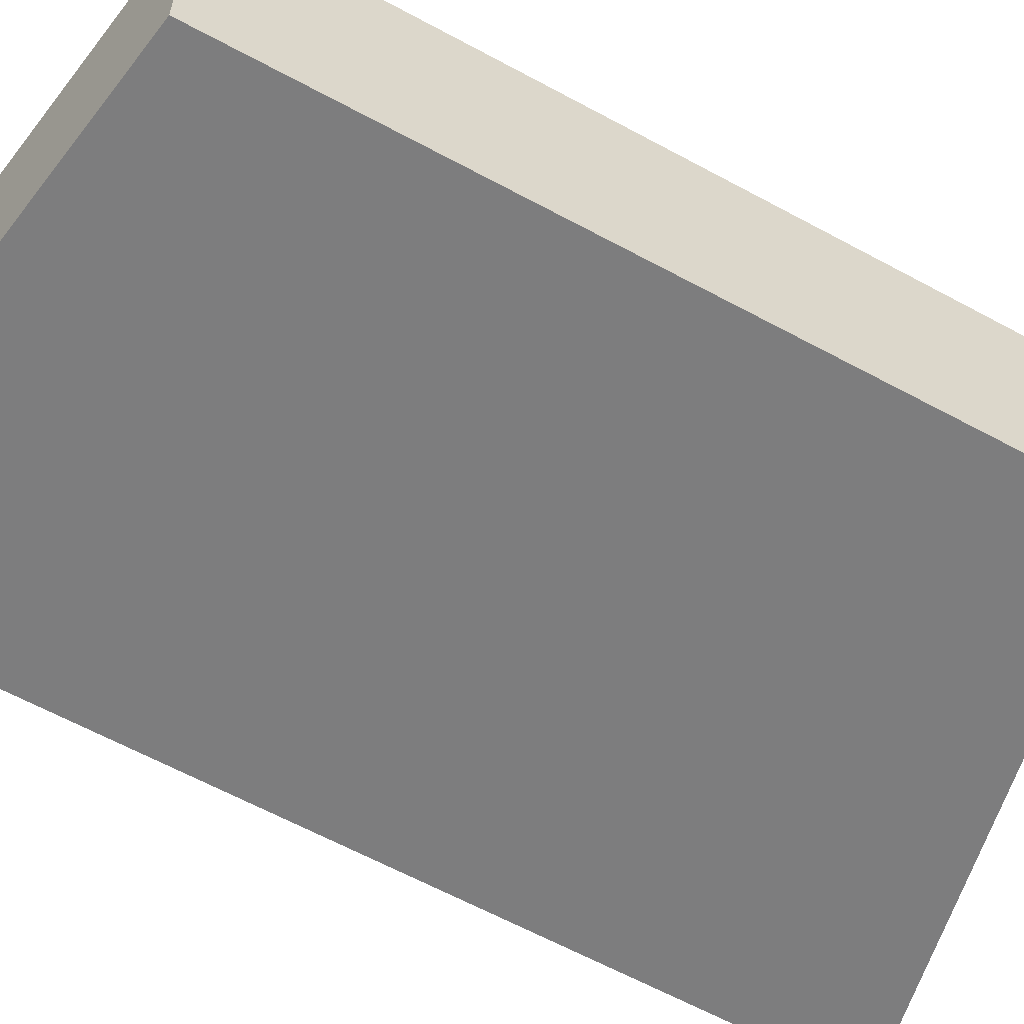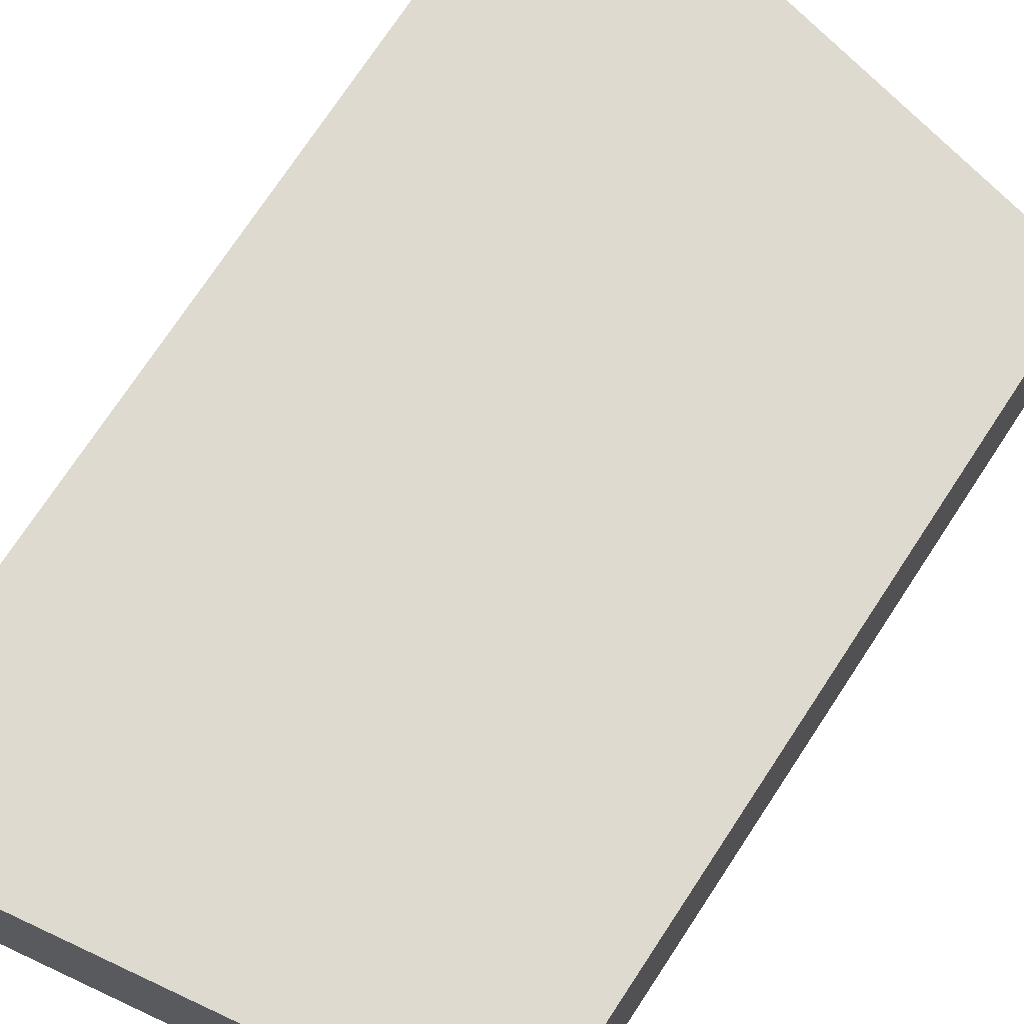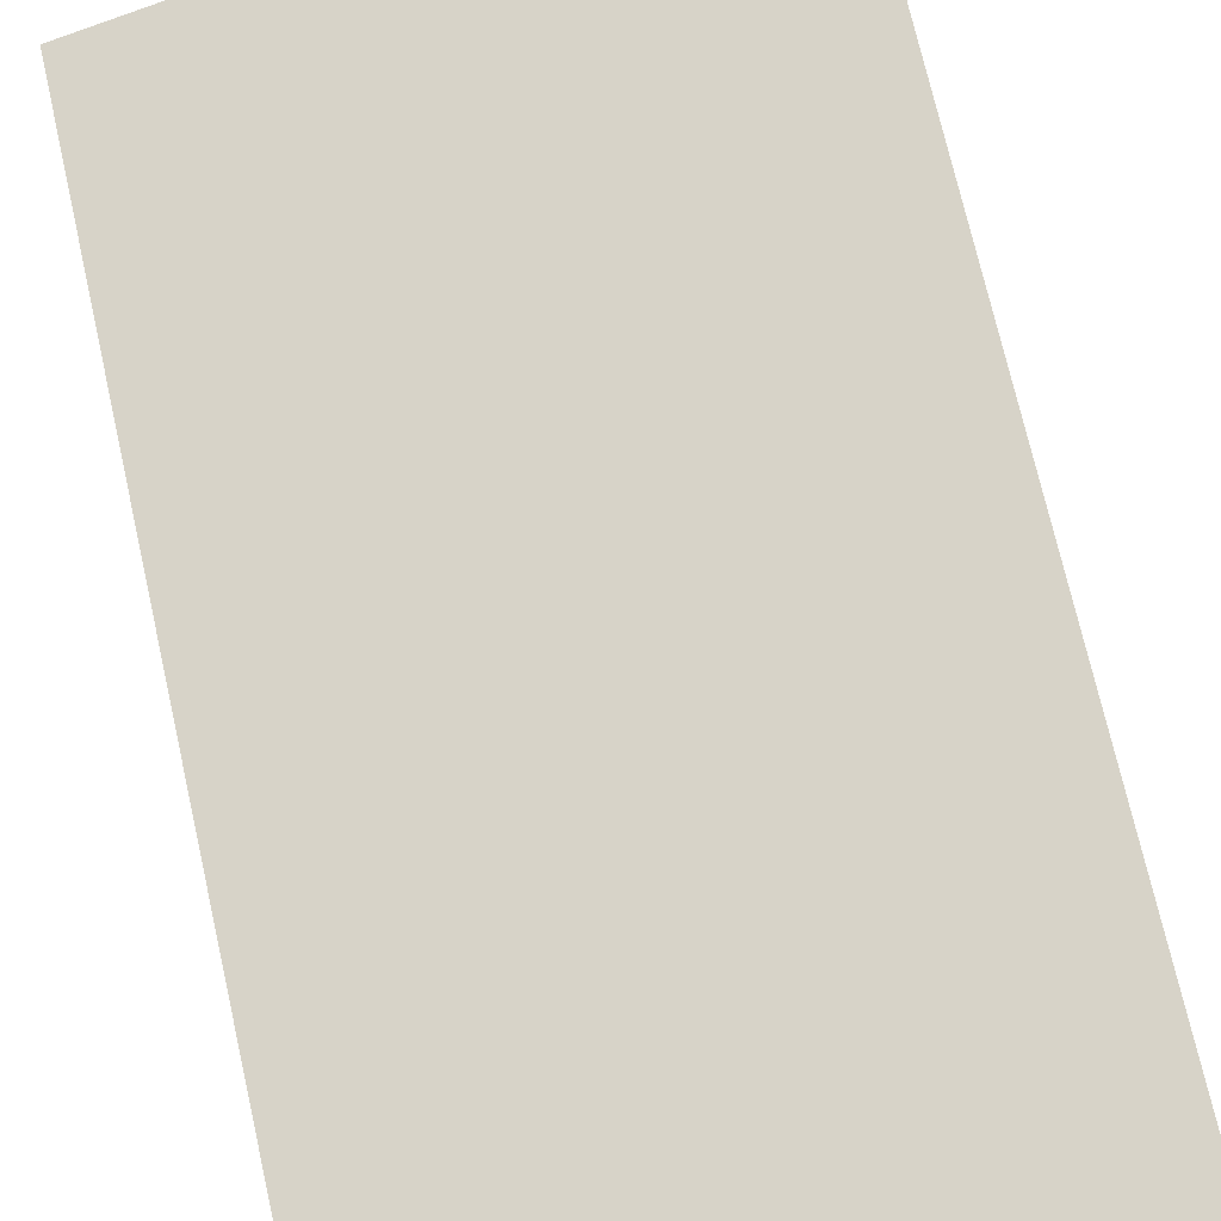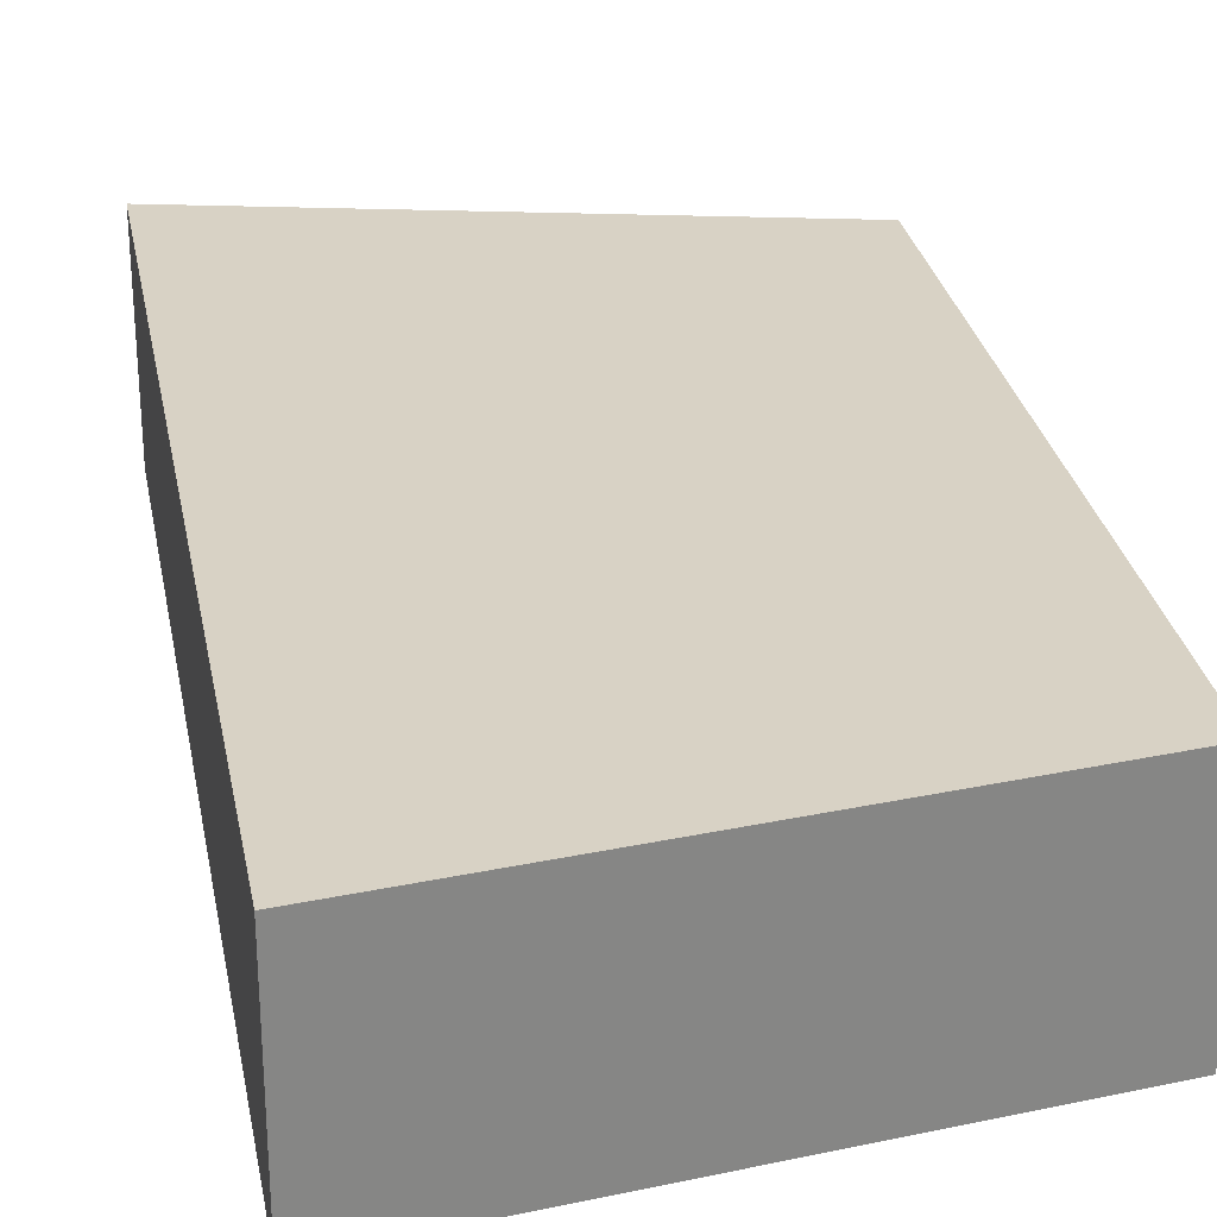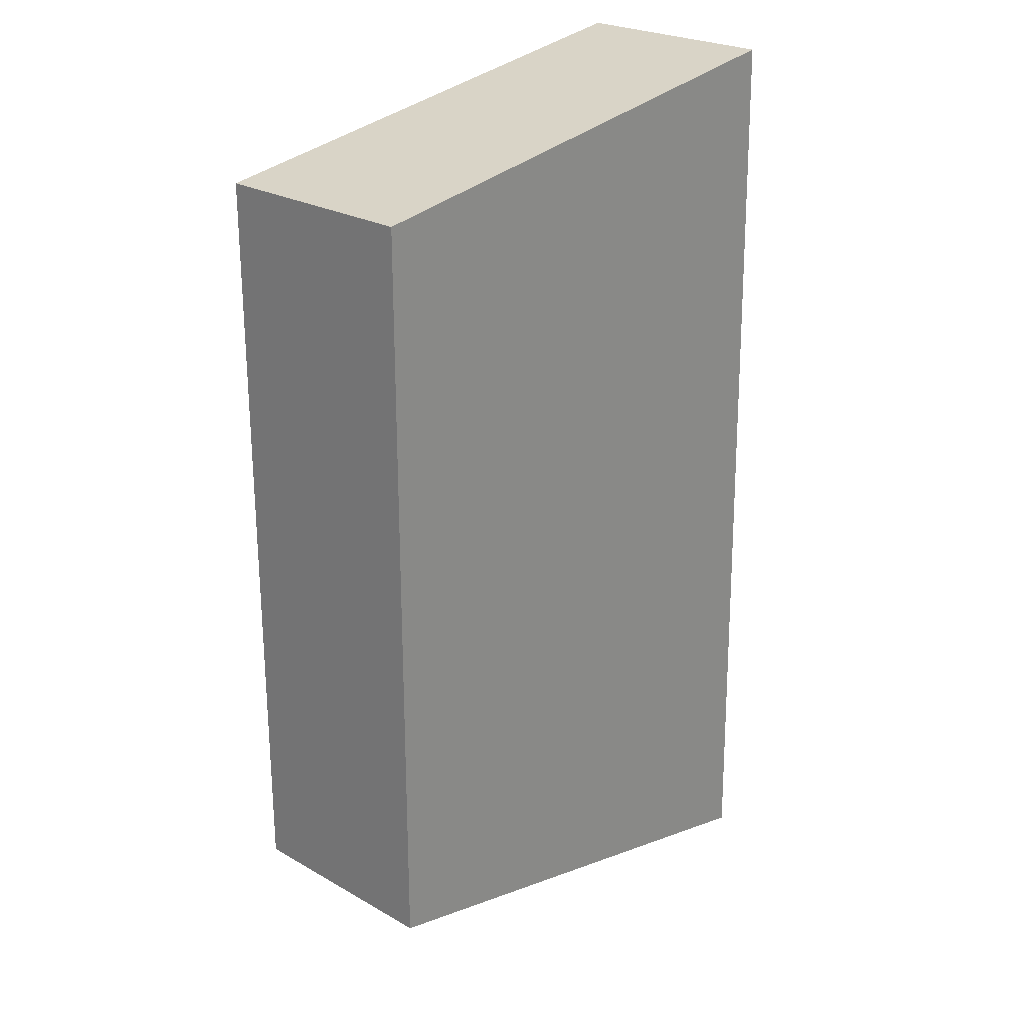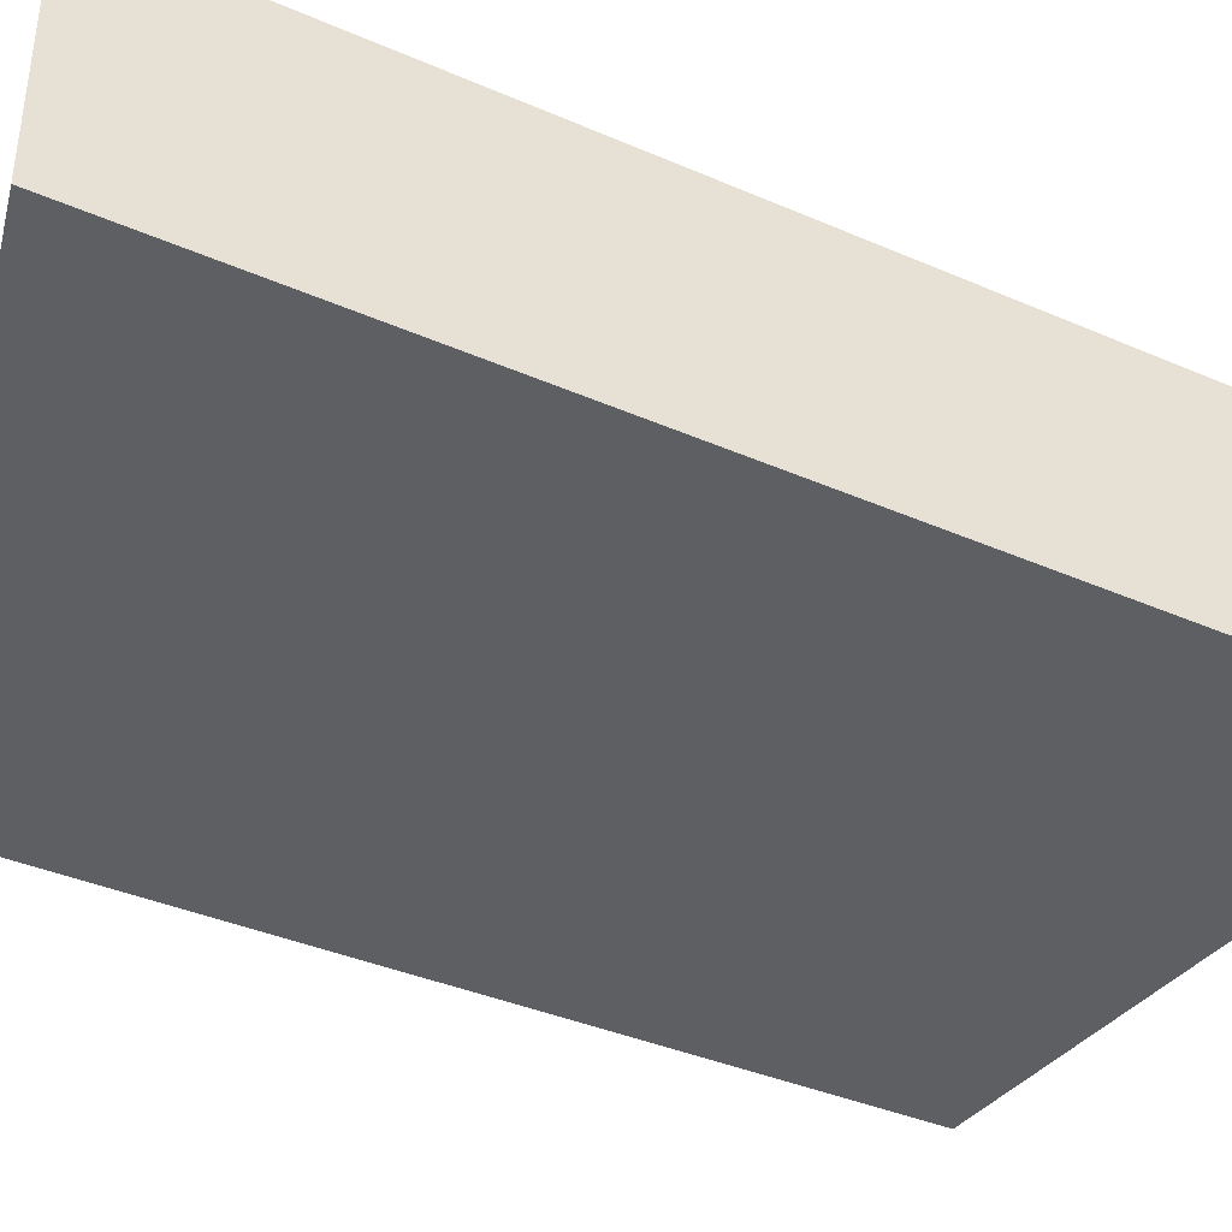
<metadata>
{"format":"obj","ext":"obj","renderer":"f3d","projection":"perspective","resolution":1024,"background":"white","views":[{"elev":-59.1,"azim":60.8,"up":"+Y"},{"elev":70.8,"azim":33.4,"up":"+Y"},{"elev":77.2,"azim":167.5,"up":"+Y"},{"elev":27.7,"azim":-9.7,"up":"+Y"},{"elev":24.7,"azim":132.9,"up":"+Z"},{"elev":-40.2,"azim":-117.2,"up":"+Y"}]}
</metadata>
<code>
g pb_Mesh153034
v 3.003 -0.4999 -2.174
v 0.53 -0.4999 -1.812
v 3.003 0.5001 -2.174
v 0.53 -0.4999 -1.812
v 0.53 0.5001 -1.812
v 3.003 0.5001 -2.174
v 0.53 -0.4999 -1.812
v 0.4519 -0.5 -6.318
v 0.53 0.5001 -1.812
v 0.4519 -0.5 -6.318
v 0.4519 0.5 -6.318
v 0.53 0.5001 -1.812
v 0.4519 -0.5 -6.318
v 3 -0.5 -5.728
v 0.4519 0.5 -6.318
v 3 -0.5 -5.728
v 3 0.5 -5.728
v 0.4519 0.5 -6.318
v 3 -0.5 -5.728
v 3.003 -0.4999 -2.174
v 3 0.5 -5.728
v 3.003 -0.4999 -2.174
v 3.003 0.5001 -2.174
v 3 0.5 -5.728
v 3.003 0.5001 -2.174
v 0.53 0.5001 -1.812
v 3 0.5 -5.728
v 0.4519 0.5 -6.318
v 3 -0.5 -5.728
v 0.4519 -0.5 -6.318
v 3.003 -0.4999 -2.174
v 0.53 -0.4999 -1.812
g pb_Mesh153034_0
f 3 2 1
f 6 5 4
f 9 8 7
f 12 11 10
f 15 14 13
f 18 17 16
f 21 20 19
f 24 23 22
f 27 26 25
f 27 28 26
f 31 30 29
f 31 32 30

</code>
